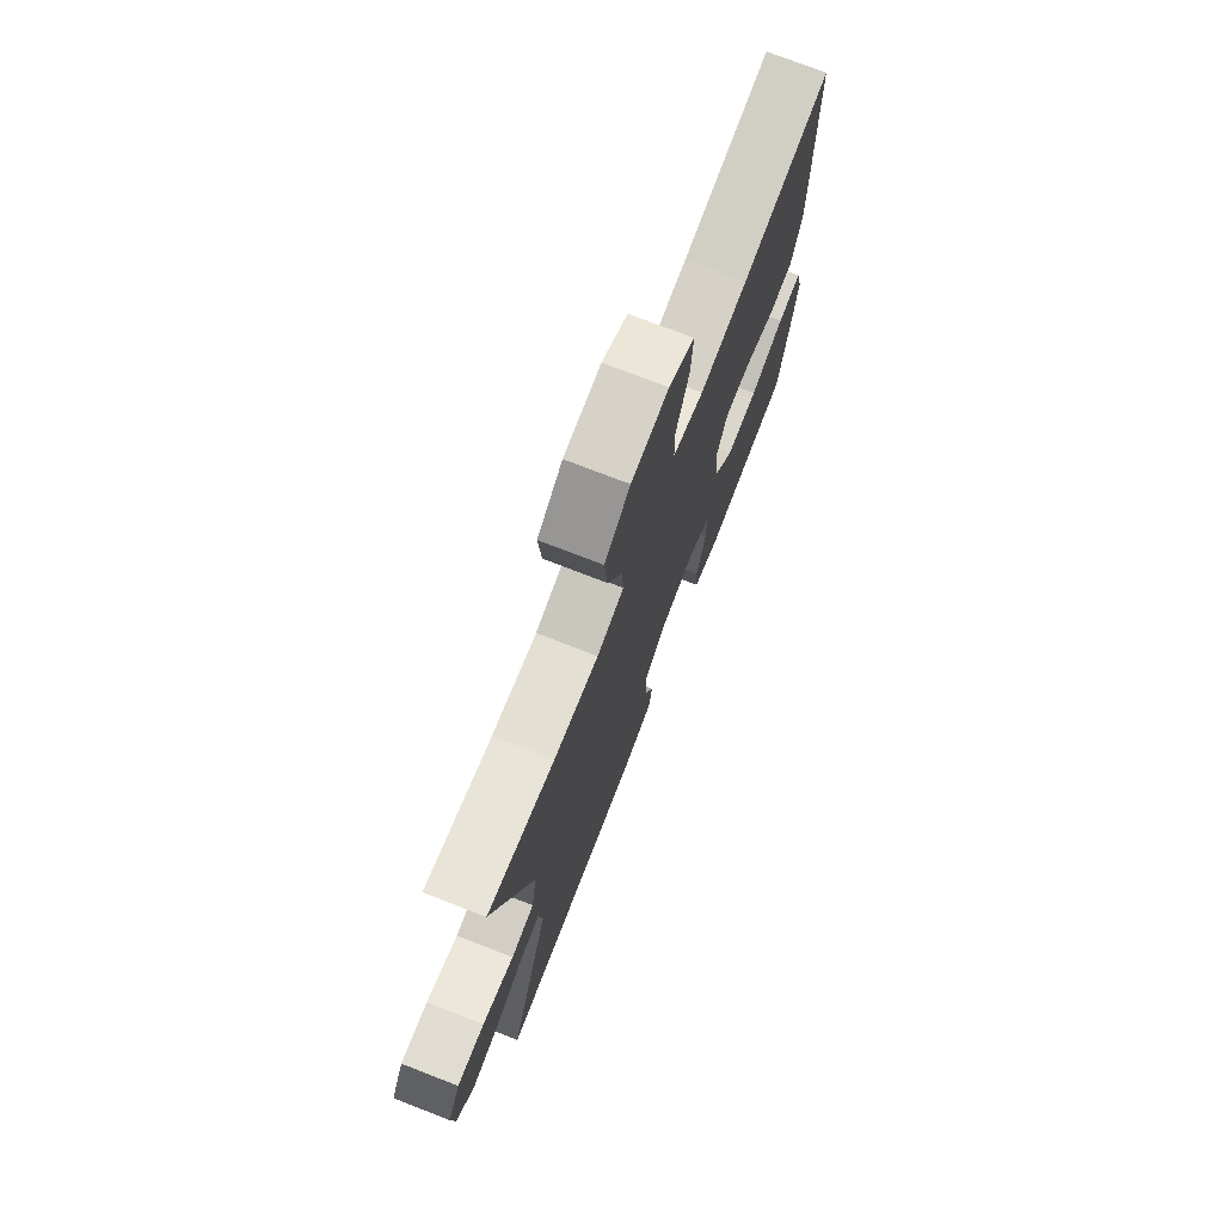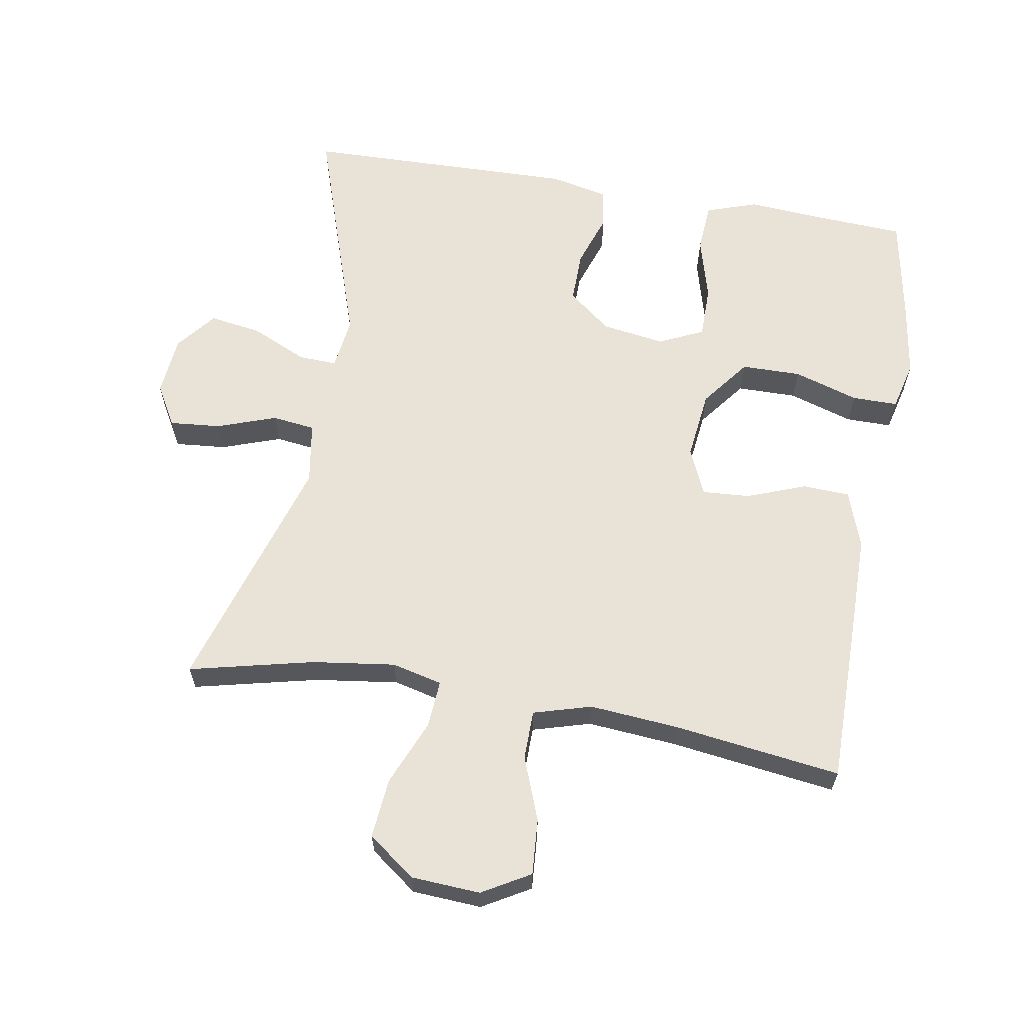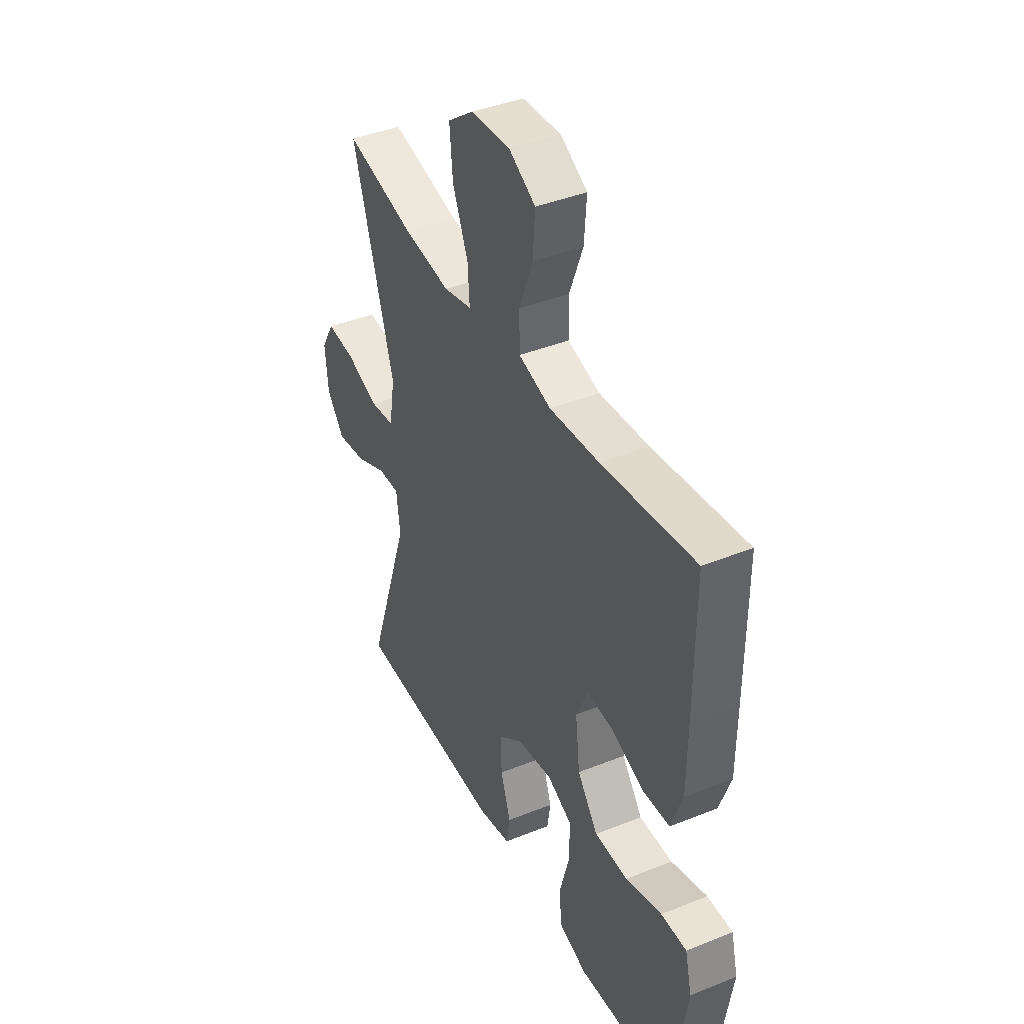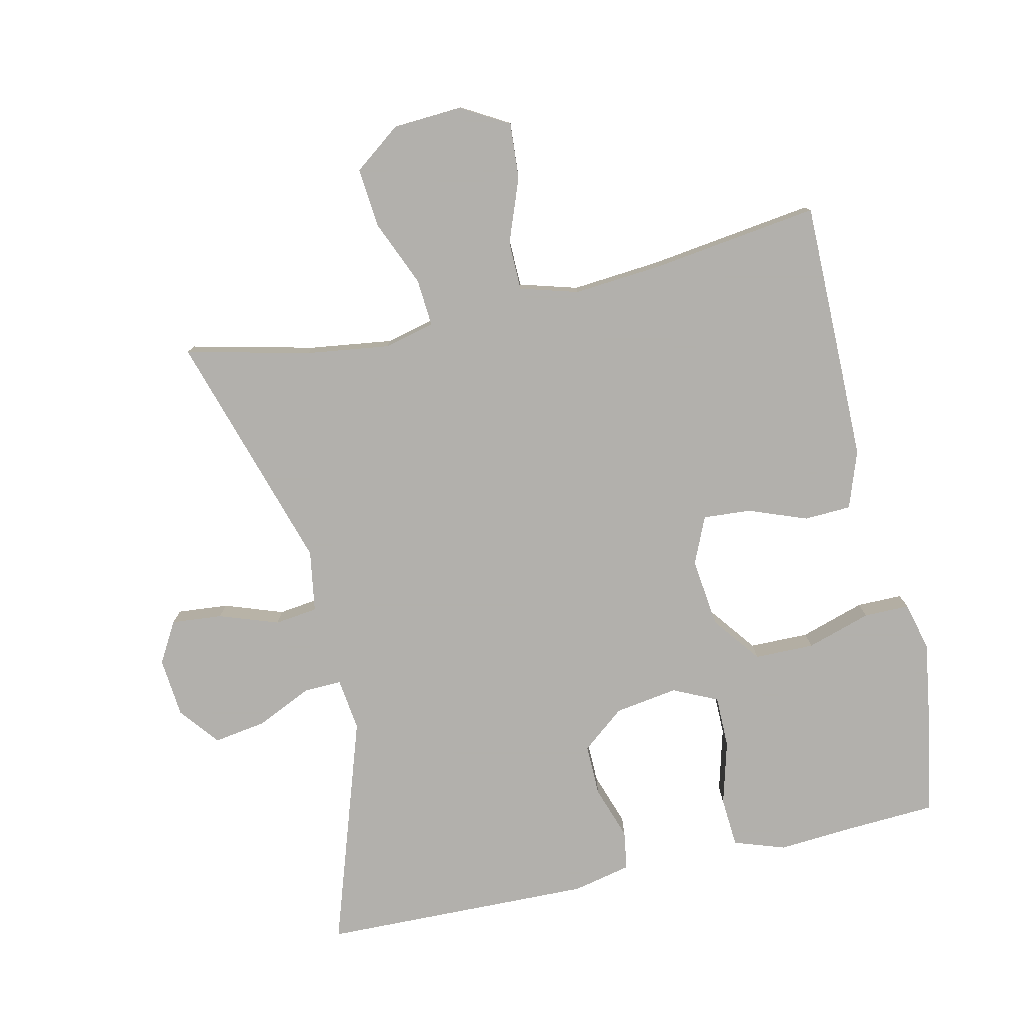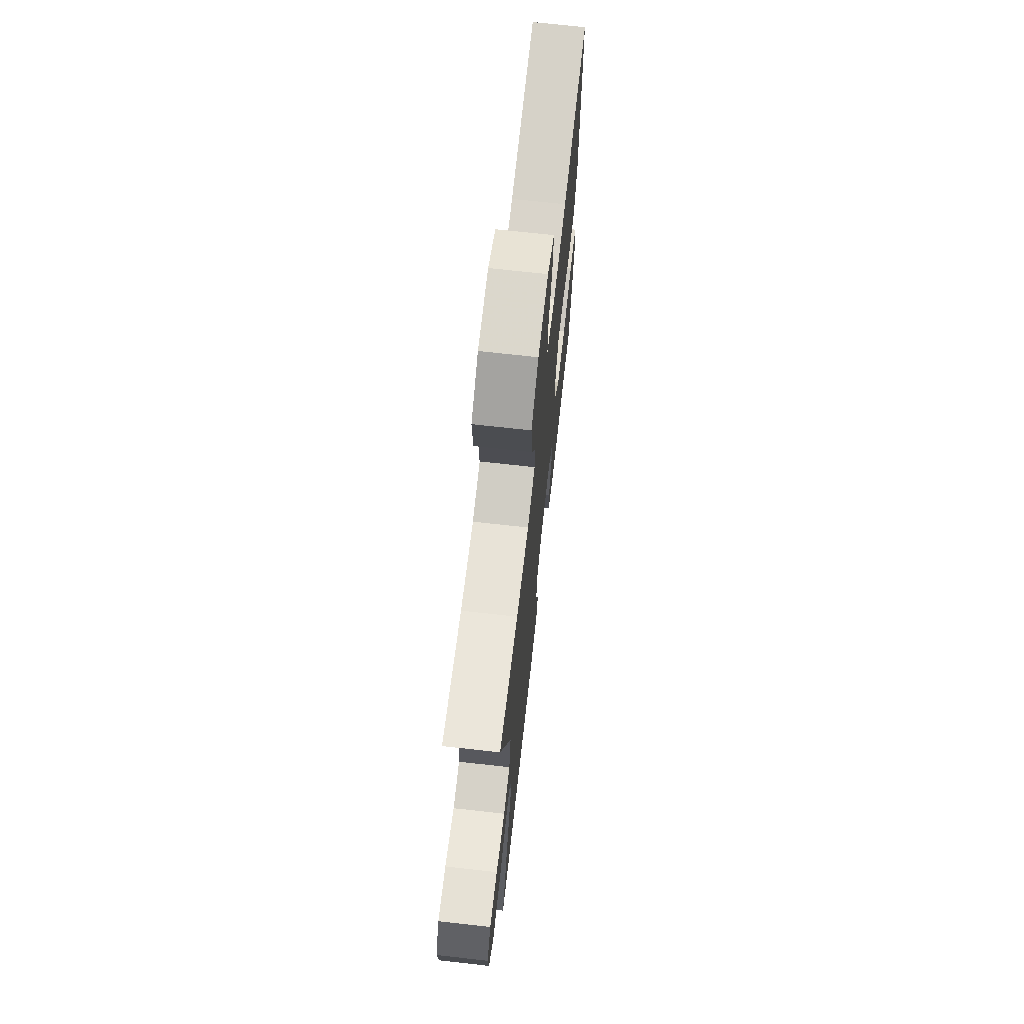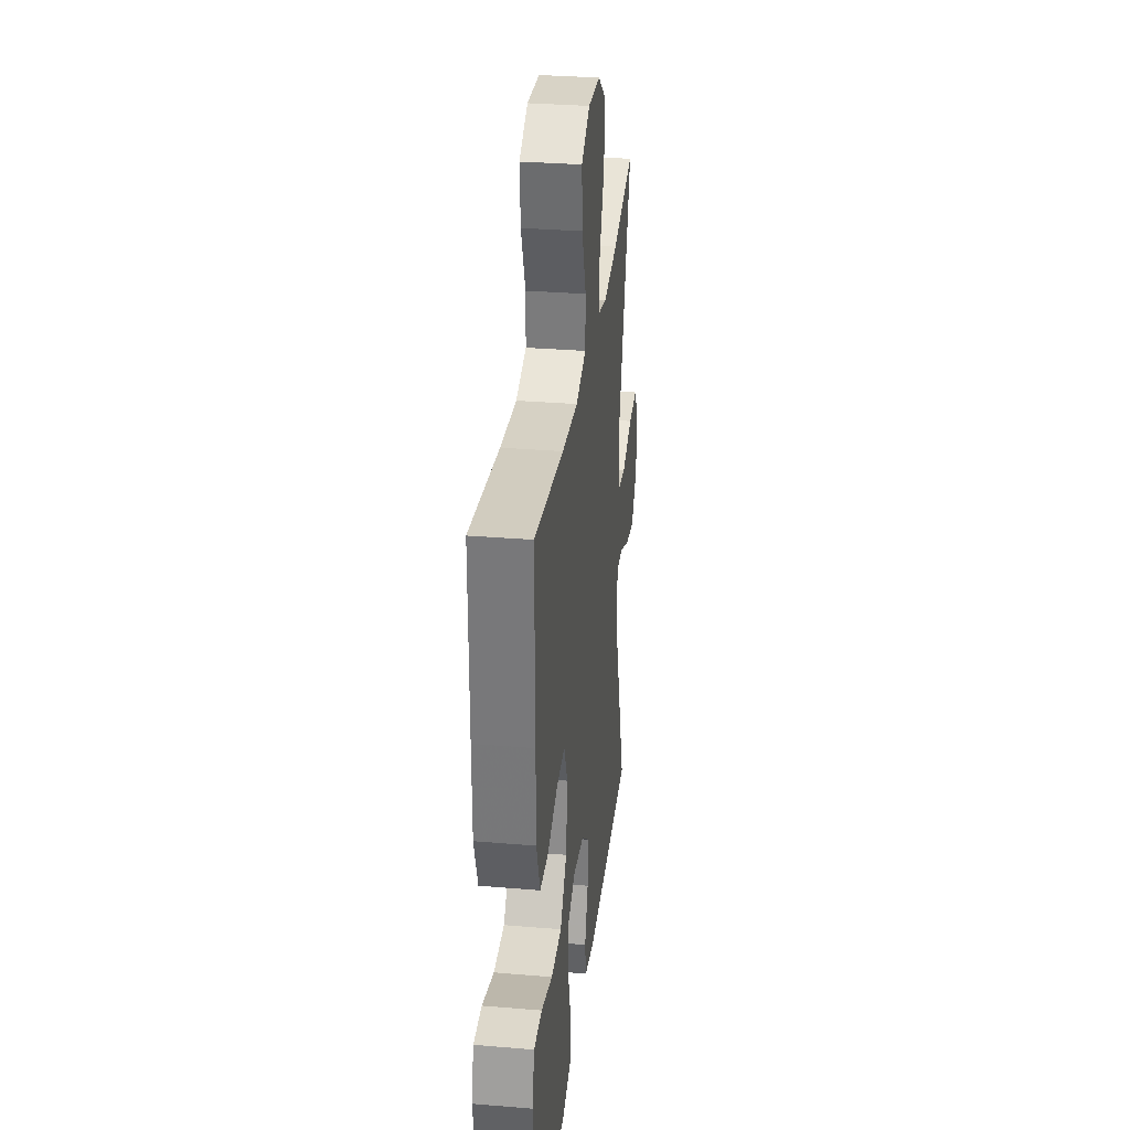
<metadata>
{"format":"obj","ext":"obj","renderer":"f3d","projection":"perspective","resolution":1024,"background":"white","views":[{"elev":74.6,"azim":-68.8,"up":"+Z"},{"elev":62.5,"azim":9.8,"up":"+Y"},{"elev":41.1,"azim":63.9,"up":"+Z"},{"elev":-78.6,"azim":12.8,"up":"+Y"},{"elev":70.0,"azim":-83.6,"up":"+Z"},{"elev":31.3,"azim":96.8,"up":"+Z"}]}
</metadata>
<code>
v 0.5 0.07 -0.5
v 0.368 0.07 -0.507
v 0.253 0.07 -0.515
v 0.177 0.07 -0.489
v 0.172 0.07 -0.415
v 0.198 0.07 -0.32
v 0.198 0.07 -0.242
v 0.132 0.07 -0.211
v 0.038 0.07 -0.225
v -0.026 0.07 -0.276
v -0.025 0.07 -0.353
v 0.002 0.07 -0.433
v -0.007 0.07 -0.491
v -0.094 0.07 -0.51
v -0.5 0.07 -0.5
v -0.385 0.07 -0.156
v -0.395 0.07 -0.077
v -0.452 0.07 -0.079
v -0.535 0.07 -0.117
v -0.613 0.07 -0.129
v -0.66 0.07 -0.07
v -0.668 0.07 0.019
v -0.633 0.07 0.08
v -0.557 0.07 0.073
v -0.469 0.07 0.042
v -0.405 0.07 0.05
v -0.39 0.07 0.142
v -0.5 0.07 0.5
v -0.315 0.07 0.456
v -0.191 0.07 0.439
v -0.116 0.07 0.457
v -0.121 0.07 0.528
v -0.162 0.07 0.626
v -0.17 0.07 0.715
v -0.1 0.07 0.767
v 0.003 0.07 0.773
v 0.074 0.07 0.732
v 0.068 0.07 0.649
v 0.032 0.07 0.554
v 0.033 0.07 0.481
v 0.119 0.07 0.456
v 0.252 0.07 0.467
v 0.5 0.07 0.5
v 0.499 0.07 0.24
v 0.498 0.07 0.109
v 0.468 0.07 0.024
v 0.398 0.07 0.021
v 0.311 0.07 0.054
v 0.24 0.07 0.059
v 0.209 0.07 -0.011
v 0.221 0.07 -0.114
v 0.276 0.07 -0.186
v 0.365 0.07 -0.187
v 0.461 0.07 -0.157
v 0.529 0.07 -0.157
v 0.547 0.07 -0.23
v 0.529 0.07 -0.345
v 0.5 0 -0.5
v 0.368 0 -0.507
v 0.253 0 -0.515
v 0.177 0 -0.489
v 0.172 0 -0.415
v 0.198 0 -0.32
v 0.198 0 -0.242
v 0.132 0 -0.211
v 0.038 0 -0.225
v -0.026 0 -0.276
v -0.025 0 -0.353
v 0.002 0 -0.433
v -0.007 0 -0.491
v -0.094 0 -0.51
v -0.5 0 -0.5
v -0.385 0 -0.156
v -0.395 0 -0.077
v -0.452 0 -0.079
v -0.535 0 -0.117
v -0.613 0 -0.129
v -0.66 0 -0.07
v -0.668 0 0.019
v -0.633 0 0.08
v -0.557 0 0.073
v -0.469 0 0.042
v -0.405 0 0.05
v -0.39 0 0.142
v -0.5 0 0.5
v -0.315 0 0.456
v -0.191 0 0.439
v -0.116 0 0.457
v -0.121 0 0.528
v -0.162 0 0.626
v -0.17 0 0.715
v -0.1 0 0.767
v 0.003 0 0.773
v 0.074 0 0.732
v 0.068 0 0.649
v 0.032 0 0.554
v 0.033 0 0.481
v 0.119 0 0.456
v 0.252 0 0.467
v 0.5 0 0.5
v 0.499 0 0.24
v 0.498 0 0.109
v 0.468 0 0.024
v 0.398 0 0.021
v 0.311 0 0.054
v 0.24 0 0.059
v 0.209 0 -0.011
v 0.221 0 -0.114
v 0.276 0 -0.186
v 0.365 0 -0.187
v 0.461 0 -0.157
v 0.529 0 -0.157
v 0.547 0 -0.23
v 0.529 0 -0.345
f 56 57 1 2
f 53 54 55 56
f 52 53 56 2
f 51 52 2 3
f 50 51 3
f 45 46 47 48
f 45 48 49
f 42 43 44 45
f 41 42 45 49
f 40 41 49 50
f 36 37 38 39
f 36 39 40
f 35 36 40
f 32 33 34 35
f 31 32 35 40
f 30 31 40 50
f 27 28 29
f 26 27 29 30
f 22 23 24 25
f 20 21 22 25
f 18 19 20 25
f 17 18 25 26
f 16 17 26 30
f 14 15 16
f 11 12 13 14
f 10 11 14 16
f 9 10 16 30
f 3 4 5 6
f 3 6 7
f 50 3 7
f 8 9 30 50
f 7 8 50
f 59 58 114 113
f 113 112 111 110
f 59 113 110 109
f 60 59 109 108
f 60 108 107
f 105 104 103 102
f 106 105 102
f 102 101 100 99
f 106 102 99 98
f 107 106 98 97
f 96 95 94 93
f 97 96 93
f 97 93 92
f 92 91 90 89
f 97 92 89 88
f 107 97 88 87
f 86 85 84
f 87 86 84 83
f 82 81 80 79
f 82 79 78 77
f 82 77 76 75
f 83 82 75 74
f 87 83 74 73
f 73 72 71
f 71 70 69 68
f 73 71 68 67
f 87 73 67 66
f 63 62 61 60
f 64 63 60
f 64 60 107
f 107 87 66 65
f 107 65 64
f 1 58 59 2
f 2 59 60 3
f 3 60 61 4
f 4 61 62 5
f 5 62 63 6
f 6 63 64 7
f 7 64 65 8
f 8 65 66 9
f 9 66 67 10
f 10 67 68 11
f 11 68 69 12
f 12 69 70 13
f 13 70 71 14
f 14 71 72 15
f 15 72 73 16
f 16 73 74 17
f 17 74 75 18
f 18 75 76 19
f 19 76 77 20
f 20 77 78 21
f 21 78 79 22
f 22 79 80 23
f 23 80 81 24
f 24 81 82 25
f 25 82 83 26
f 26 83 84 27
f 27 84 85 28
f 28 85 86 29
f 29 86 87 30
f 30 87 88 31
f 31 88 89 32
f 32 89 90 33
f 33 90 91 34
f 34 91 92 35
f 35 92 93 36
f 36 93 94 37
f 37 94 95 38
f 38 95 96 39
f 39 96 97 40
f 40 97 98 41
f 41 98 99 42
f 42 99 100 43
f 43 100 101 44
f 44 101 102 45
f 45 102 103 46
f 46 103 104 47
f 47 104 105 48
f 48 105 106 49
f 49 106 107 50
f 50 107 108 51
f 51 108 109 52
f 52 109 110 53
f 53 110 111 54
f 54 111 112 55
f 55 112 113 56
f 56 113 114 57
f 57 114 58 1

</code>
